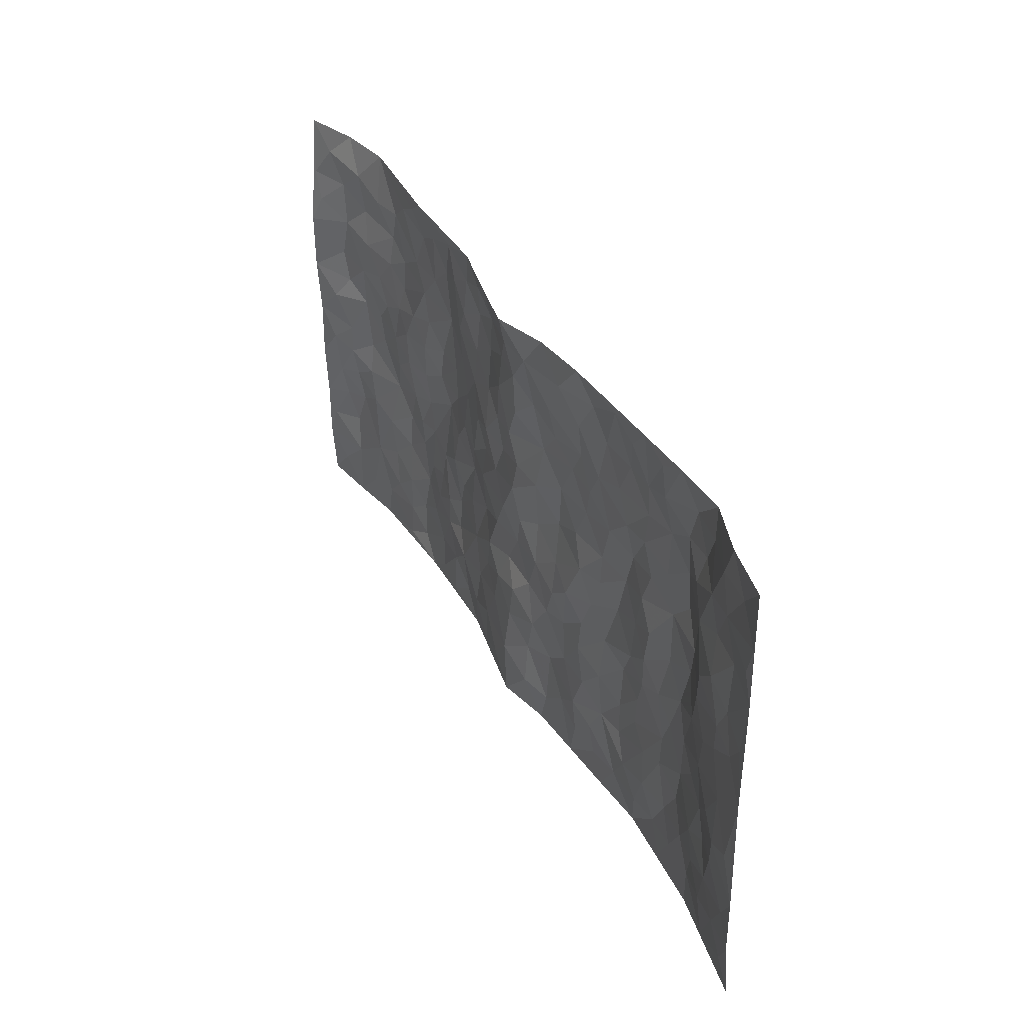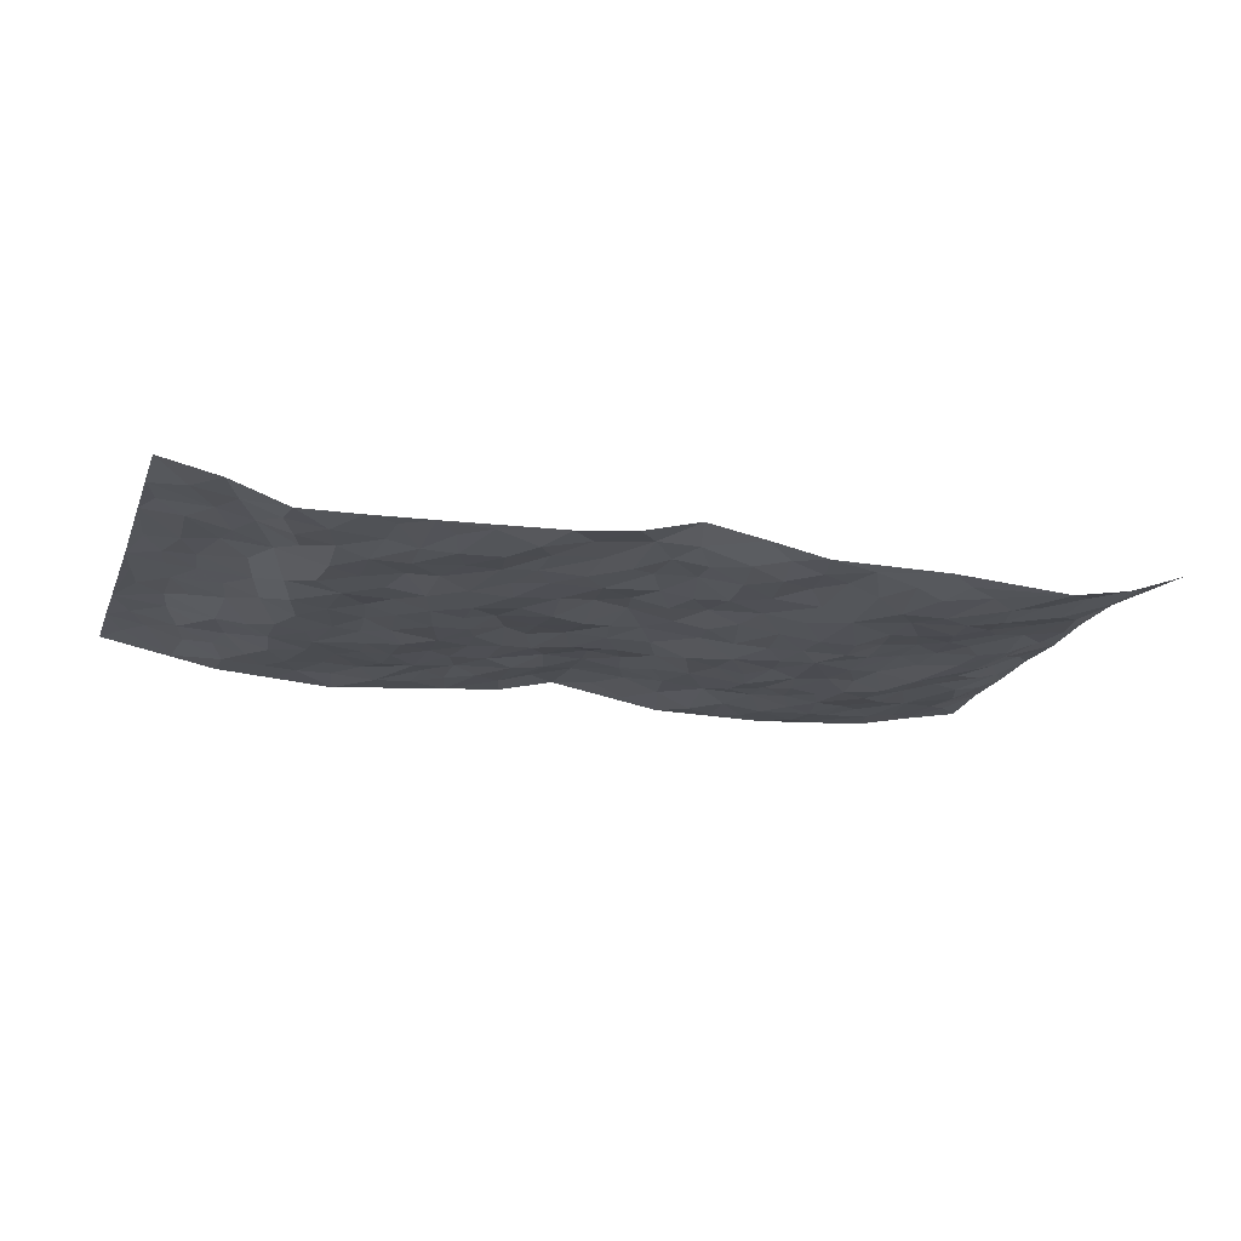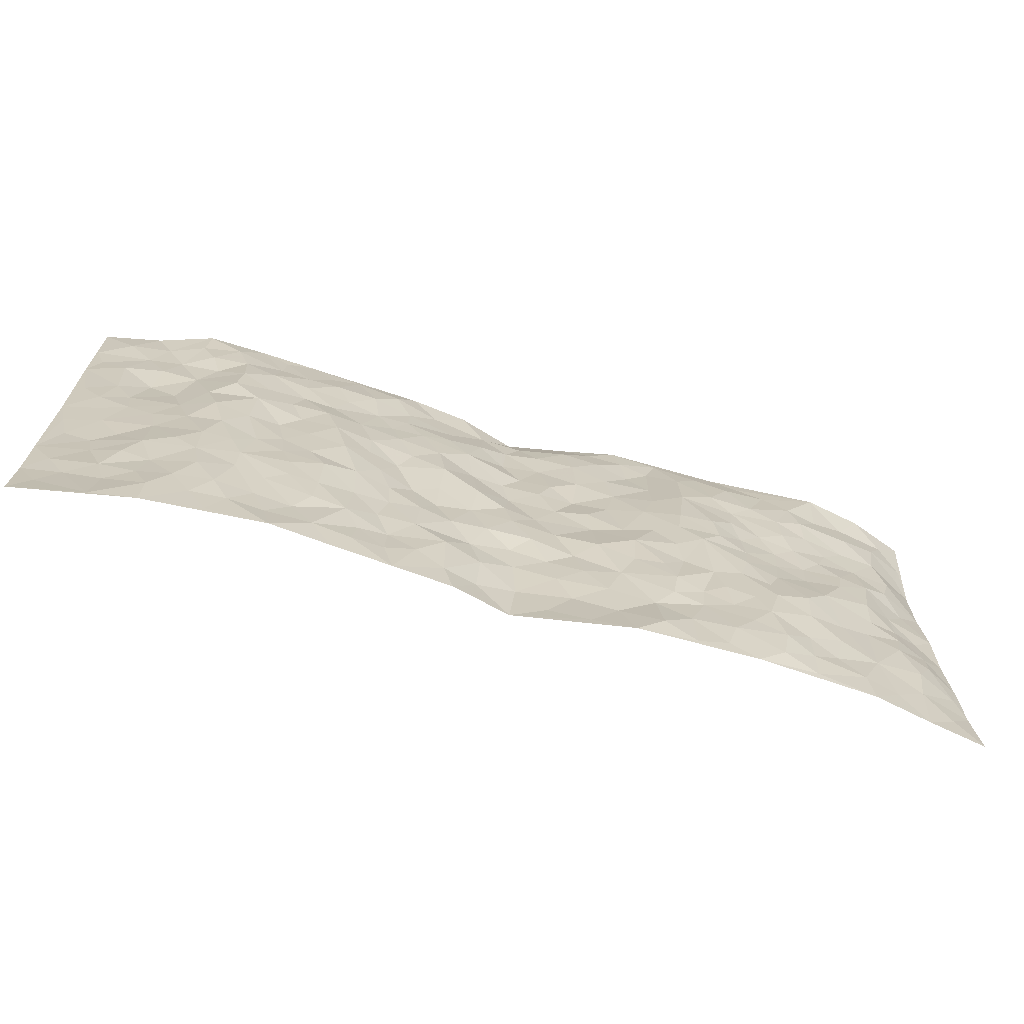
<metadata>
{"format":"obj","ext":"obj","renderer":"f3d","projection":"perspective","resolution":1024,"background":"white","views":[{"elev":37.1,"azim":63.5,"up":"+Y"},{"elev":-18.5,"azim":162.3,"up":"+Z"},{"elev":-68.2,"azim":163.8,"up":"+Y"}]}
</metadata>
<code>
v -0.9756 0.003454 0.04536
v -0.977 0.9971 0.04796
v 0.9774 0.003303 0.0422
v 0.9724 0.999 0.05088
v -0.7934 0.3937 0.007926
v -0.9694 0.5007 0.06091
v -0.8542 0.3595 0.01841
v 0.001251 0.003696 0.0329
v -0.9703 0.2527 0.05639
v -0.9161 0.3396 0.03872
v -0.7339 0.002432 0.0006409
v -0.9722 0.1281 0.05532
v -0.7086 0.2937 -0.004482
v -0.8541 0.002478 0.02431
v -0.8389 0.2904 0.01025
v -0.4887 0.00183 -0.01335
v -0.9514 0.1903 0.0483
v -0.2927 0.1675 -0.001604
v -0.7736 0.3231 0.008647
v -0.8604 0.1216 0.02091
v -0.9197 0.06535 0.03731
v -0.7941 0.06521 0.01153
v -0.6711 0.1276 -0.003852
v -0.7233 0.07566 -0.002121
v -0.8724 0.2088 0.01641
v -0.9068 0.2722 0.02764
v -0.768 0.1782 0.004725
v -0.6913 0.2103 -0.008813
v -0.858 0.4892 0.02814
v -0.9686 0.3765 0.06231
v -0.7366 0.9972 -0.01519
v -0.5355 0.2222 -0.02719
v 0.2596 0.1591 0.001877
v -0.9667 0.749 0.07035
v -0.3663 0.3928 -0.01679
v -0.7816 0.7532 0.007599
v -0.8006 0.831 0.0002837
v -0.5808 0.4422 -0.0168
v -0.5989 0.606 -0.00571
v -0.4891 0.9967 0.00103
v -0.9468 0.6868 0.05853
v -0.6607 0.5626 -0.004435
v -0.3893 0.7537 -0.02714
v -0.5081 0.2798 -0.02585
v -0.4587 0.2251 -0.01871
v -0.494 0.162 -0.0234
v -0.4482 0.6366 -0.03202
v -0.3659 0.5591 -0.02782
v 0.166 0.4741 -0.001012
v -0.3324 0.2207 -0.01421
v -0.2102 0.6092 -0.002933
v -0.3744 0.6287 -0.02946
v -0.2997 0.05846 -0.01612
v -0.6271 0.7102 -0.01708
v -0.394 0.1943 -0.01345
v -0.8697 0.6179 0.02154
v -0.03785 0.3486 0.006593
v 0.05776 0.3404 0.006405
v 0.2975 0.452 -0.01492
v -0.09497 0.55 0.01063
v -0.1646 0.5547 -0.0009071
v 0.09303 0.6287 0.01003
v -0.6327 0.3462 -0.02785
v -0.7484 0.5746 -0.005237
v -0.9432 0.8096 0.05426
v -0.559 0.1289 -0.02474
v -0.3654 0.01267 -0.01222
v -0.7946 0.4668 4.869e-05
v -0.6154 0.1726 -0.01301
v -0.613 0.01856 -0.007894
v -0.242 0.002849 -0.009718
v -0.6143 0.08851 -0.01241
v -0.5456 0.0528 -0.01944
v -0.4297 0.03758 -0.01436
v -0.4496 0.1038 -0.02203
v -0.8899 0.6858 0.02528
v -0.9642 0.8731 0.05641
v -0.7366 0.5098 -0.008853
v -0.0008475 0.9913 0.04829
v -0.8014 0.6756 0.0131
v -0.5608 0.315 -0.02807
v -0.5121 0.4612 -0.02552
v 0.007233 0.5699 0.02174
v -0.04944 0.4822 0.01528
v 0.003429 0.4199 0.006335
v -0.124 0.1296 0.01944
v -0.5683 0.6703 -0.01136
v -0.9061 0.5628 0.04624
v -0.7313 0.6914 0.001037
v -0.4474 0.2967 -0.02379
v -0.6302 0.2675 -0.02135
v -0.5005 0.6886 -0.02084
v -0.1734 0.484 0.004509
v -0.261 0.4358 -0.01831
v -0.6464 0.6491 -0.009517
v -0.01002 0.1191 0.03248
v -0.4147 0.5097 -0.03347
v -0.3418 0.2878 -0.02098
v -0.2403 0.5028 -0.007375
v -0.179 0.3819 -0.007944
v -0.9668 0.6245 0.06937
v -0.7045 0.6231 -0.00435
v -0.8126 0.5804 0.004664
v -0.3609 0.1105 -0.01313
v -0.5206 0.5332 -0.01915
v -0.6826 0.4067 -0.02006
v -0.1303 0.3251 0.009791
v -0.1487 0.2504 0.005037
v -0.5163 0.6118 -0.01508
v 0.1076 0.7271 -0.0007461
v -0.003122 0.2169 0.02329
v -0.07291 0.2747 0.01727
v 0.005168 0.2903 0.01953
v -0.4281 0.3635 -0.02267
v -0.1956 0.1846 0.001644
v -0.6535 0.488 -0.008571
v -0.5557 0.3809 -0.02137
v -0.4911 0.3916 -0.02479
v -0.3073 0.5235 -0.01663
v -0.2578 0.3504 -0.01064
v -0.3546 0.4666 -0.02263
v -0.2257 0.2714 -0.003931
v -0.09069 0.4114 0.009717
v -0.5934 0.5314 -0.007729
v -0.09167 0.1996 0.01646
v -0.2124 0.09415 0.004162
v -0.3976 0.2581 -0.01575
v -0.9177 0.4388 0.05032
v -0.8611 0.4219 0.0285
v 0.09275 0.4233 0.008892
v 0.2083 0.2393 -0.003019
v 0.08176 0.5166 -0.002109
v 0.01945 0.4877 0.009236
v 0.1672 0.3938 0.007397
v 0.7873 0.4968 0.01441
v 0.2214 0.4348 0.00434
v 0.267 0.3148 -0.003492
v 0.1596 0.5667 -0.01147
v 0.1203 0.9956 0.01521
v -0.2921 0.6185 -0.01808
v 0.4237 0.8792 -0.02084
v 0.4894 0.9968 -0.008072
v -0.2135 0.7789 -0.004952
v -0.0578 0.861 0.01356
v -0.3206 0.3483 -0.01882
v -0.459 0.5658 -0.0301
v -0.07312 0.05441 0.02448
v -0.1559 0.02348 0.007
v 0.121 0.003906 0.005295
v 0.01347 0.8565 0.02258
v -0.01666 0.6974 0.01747
v 0.4212 0.197 -0.02101
v 0.3416 0.2909 -0.01367
v 0.5922 0.5264 -0.02737
v 0.5257 0.5472 -0.017
v 0.4549 0.1359 -0.01352
v 0.523 0.2277 -0.01911
v 0.414 0.3619 -0.03014
v 0.02342 0.639 0.01834
v -0.05878 0.6253 0.009809
v -0.1459 0.7272 0.0006631
v -0.0863 0.6907 0.009874
v -0.06058 0.7883 0.01901
v -0.1369 0.631 0.01292
v 0.0215 0.7716 0.02264
v 0.2434 0.9961 0.001925
v -0.01901 0.9225 0.0271
v -0.2686 0.8443 -0.0009137
v -0.1981 0.8781 -0.005534
v -0.3152 0.7795 -0.01177
v -0.2435 0.9965 0.001357
v -0.228 0.6942 -0.005347
v -0.3172 0.6991 -0.01851
v -0.1387 0.8272 -0.001372
v -0.1229 0.9938 0.0258
v 0.2173 0.7446 -0.008585
v 0.1731 0.6659 -0.007623
v 0.3271 0.5949 -0.02045
v 0.262 0.5235 -0.005451
v 0.2658 0.6652 -0.01582
v 0.4249 0.7435 -0.01662
v 0.3561 0.6824 -0.01842
v 0.2857 0.7321 -0.01054
v 0.06844 0.9251 0.02672
v 0.07783 0.8205 0.008538
v 0.1448 0.855 0.01099
v 0.2496 0.8715 -0.002024
v 0.3215 0.7923 -0.009528
v 0.2321 0.5952 -0.01057
v -0.8814 0.8671 0.02064
v -0.6836 0.816 -0.01792
v -0.8675 0.7747 0.02141
v -0.8594 0.9965 0.006486
v -0.9195 0.939 0.03534
v -0.8098 0.9208 0.0111
v -0.7337 0.8847 -0.003465
v -0.6064 0.9284 -0.01264
v -0.6636 0.8852 -0.01757
v -0.6876 0.7456 -0.009584
v -0.5608 0.8141 -0.02133
v -0.6226 0.7809 -0.01917
v -0.5113 0.9008 -0.01856
v -0.3906 0.8777 -0.01742
v -0.5456 0.959 -0.007166
v -0.4645 0.8159 -0.02277
v -0.4423 0.9356 -0.0111
v -0.3446 0.9714 -0.003243
v -0.5115 0.7607 -0.01691
v -0.3201 0.8996 -0.003124
v -0.2578 0.9286 -0.003041
v 0.1553 0.7831 -0.00175
v 0.254 0.8028 -0.0071
v 0.1874 0.9308 0.01102
v 0.3929 0.8113 -0.01566
v 0.3358 0.8794 -0.01751
v 0.3805 0.9807 -0.006209
v 0.2866 0.9362 -0.01264
v 0.4411 0.9465 -0.01097
v 0.3803 0.4935 -0.03066
v 0.3262 0.5291 -0.01851
v 0.4843 0.6043 -0.02144
v 0.4326 0.6647 -0.03014
v 0.4064 0.5881 -0.03198
v 0.3519 0.1913 -0.01696
v 0.4816 0.3347 -0.02522
v 0.46 0.5226 -0.02495
v 0.3464 0.3884 -0.02241
v -0.1226 0.9124 0.003745
v -0.1827 0.9551 0.006423
v 0.3198 0.1346 -0.006571
v 0.6117 0.01528 -0.01431
v 0.2015 0.3347 -0.003051
v 0.272 0.386 -0.006817
v 0.5843 0.2476 -0.02189
v 0.7359 0.9973 -0.01478
v 0.9743 0.2522 0.0508
v 0.4923 0.8115 -0.02338
v 0.7161 0.4871 -0.004698
v 0.4895 0.7464 -0.01882
v 0.9718 0.501 0.05209
v 0.6701 0.294 -0.01808
v 0.5097 0.468 -0.01786
v 0.7776 0.3112 0.00381
v 0.5618 0.4153 -0.02381
v 0.4883 0.002856 -0.02321
v 0.09028 0.2534 0.01386
v 0.5044 0.07758 -0.01496
v 0.1348 0.32 0.00281
v 0.4162 0.2671 -0.02369
v 0.8695 0.2657 0.03508
v 0.642 0.4617 -0.02498
v 0.5779 0.08275 -0.01713
v 0.4491 0.4261 -0.02406
v 0.6082 0.3715 -0.02589
v 0.2868 0.2341 -0.003987
v 0.4784 0.2717 -0.02361
v 0.2633 0.0802 -0.003653
v 0.3657 0.003333 -0.01297
v 0.2434 0.003799 -0.003863
v 0.1999 0.1164 -0.002567
v 0.06737 0.171 0.01261
v 0.1436 0.1914 -0.002933
v 0.6131 0.1477 -0.02082
v 0.7731 0.4228 0.01116
v 0.7471 0.2218 0.004667
v 0.6514 0.08133 -0.01267
v 0.6701 0.3846 -0.02084
v 0.7186 0.3393 -0.01094
v 0.8804 0.3268 0.04009
v 0.7413 0.5675 0.00556
v 0.6929 0.1462 -0.01159
v 0.7629 0.1507 0.005137
v 0.8352 0.3678 0.02883
v 0.9366 0.3507 0.0485
v 0.8805 0.4391 0.0355
v 0.5828 0.3127 -0.02563
v 0.8185 0.1067 0.02
v 0.3308 0.06486 -0.01291
v 0.4097 0.07 -0.01897
v 0.07174 0.07955 0.02178
v 0.1414 0.07394 0.003523
v 0.9726 0.7495 0.04954
v 0.733 0.07995 -0.006837
v 0.6564 0.2159 -0.02029
v 0.9546 0.4258 0.05001
v 0.9009 0.5096 0.03829
v 0.8079 0.2508 0.01154
v 0.5329 0.1488 -0.01449
v 0.7351 0.002064 -0.005008
v 0.503 0.394 -0.02142
v 0.9375 0.06517 0.04094
v 0.9754 0.1276 0.05143
v 0.838 0.181 0.02328
v 0.8957 0.1255 0.03696
v 0.8293 0.01014 0.0138
v 0.9341 0.1895 0.04301
v 0.6679 0.5556 -0.02646
v 0.6926 0.633 -0.01582
v 0.5868 0.6361 -0.0314
v 0.82 0.6915 0.03075
v 0.6338 0.7717 -0.03061
v 0.951 0.6252 0.04627
v 0.7621 0.6417 0.01654
v 0.8496 0.5953 0.02971
v 0.7306 0.7438 0.004303
v 0.8411 0.5307 0.02623
v 0.9107 0.5744 0.03781
v 0.8866 0.6595 0.0343
v 0.6429 0.6924 -0.03215
v 0.5676 0.7239 -0.02564
v 0.5111 0.6746 -0.0245
v 0.8496 0.8522 0.02669
v 0.7136 0.8701 -0.01415
v 0.8089 0.7764 0.01631
v 0.8931 0.7778 0.03313
v 0.7773 0.844 0.01347
v 0.9697 0.8742 0.04965
v 0.6933 0.8023 -0.008187
v 0.9484 0.8113 0.04707
v 0.7429 0.9305 -0.008819
v 0.8518 0.9985 0.02521
v 0.6128 0.9977 -0.01253
v 0.8177 0.9257 0.01855
v 0.9037 0.9282 0.03141
v 0.6631 0.9341 -0.02236
v 0.5579 0.9005 -0.01579
v 0.4924 0.8806 -0.01949
v 0.5512 0.9686 -0.0114
v 0.5712 0.8218 -0.02737
v 0.6377 0.8606 -0.02334
f 29 6 128
f 12 21 20
f 26 10 9
f 55 45 46
f 27 19 15
f 26 9 17
f 101 6 88
f 12 1 21
f 7 15 19
f 125 86 96
f 84 123 85
f 129 29 128
f 25 27 15
f 12 20 17
f 73 75 66
f 22 14 11
f 26 17 25
f 9 12 17
f 25 15 26
f 5 129 7
f 52 146 48
f 55 18 50
f 7 19 5
f 20 27 25
f 124 82 105
f 41 76 34
f 20 14 22
f 14 20 21
f 14 21 1
f 24 22 11
f 24 27 22
f 72 66 69
f 69 32 91
f 70 24 11
f 24 23 27
f 17 20 25
f 27 20 22
f 10 15 7
f 10 26 15
f 23 28 27
f 27 13 19
f 28 23 69
f 13 27 28
f 119 121 94
f 10 7 129
f 6 30 128
f 9 10 30
f 36 192 80
f 80 102 89
f 118 81 44
f 64 103 78
f 115 126 86
f 45 32 46
f 91 63 13
f 129 68 29
f 95 87 54
f 95 54 199
f 202 40 204
f 82 97 105
f 29 88 6
f 18 55 104
f 148 126 71
f 38 82 124
f 50 18 122
f 117 82 38
f 5 19 106
f 82 117 118
f 80 64 102
f 127 45 55
f 194 77 190
f 98 35 114
f 39 124 105
f 127 50 98
f 106 19 13
f 66 75 46
f 39 95 42
f 63 117 38
f 95 89 102
f 101 56 76
f 51 140 99
f 18 53 126
f 62 83 132
f 45 127 90
f 112 113 57
f 103 29 68
f 130 85 58
f 109 39 105
f 35 94 121
f 113 246 58
f 151 165 163
f 120 100 94
f 114 127 98
f 192 190 65
f 95 39 87
f 36 191 37
f 67 104 74
f 56 101 88
f 13 63 106
f 192 34 76
f 268 241 243
f 108 115 125
f 93 84 60
f 133 84 85
f 156 288 157
f 101 76 41
f 80 103 64
f 105 97 146
f 99 61 51
f 92 109 47
f 125 96 111
f 158 227 153
f 75 104 55
f 69 66 32
f 81 91 32
f 106 78 68
f 42 64 78
f 77 34 65
f 24 70 72
f 75 73 16
f 16 71 67
f 2 34 77
f 13 28 91
f 103 56 88
f 56 80 76
f 72 69 23
f 11 16 70
f 16 73 70
f 16 67 74
f 115 18 126
f 24 72 23
f 73 72 70
f 16 74 75
f 72 73 66
f 32 45 44
f 84 83 60
f 66 46 32
f 78 106 116
f 117 63 81
f 67 53 104
f 103 68 78
f 69 91 28
f 36 80 89
f 106 38 116
f 106 68 5
f 81 118 117
f 62 132 138
f 32 44 81
f 53 67 71
f 57 58 85
f 123 100 107
f 93 60 61
f 33 230 224
f 8 96 147
f 132 133 130
f 140 48 119
f 93 100 123
f 122 98 50
f 164 60 160
f 53 71 126
f 125 112 108
f 193 194 195
f 75 55 46
f 63 91 81
f 56 103 80
f 196 198 31
f 18 104 53
f 121 48 97
f 38 106 63
f 118 97 82
f 97 35 121
f 51 172 140
f 130 134 49
f 87 39 109
f 288 252 263
f 97 114 35
f 47 43 92
f 57 113 58
f 248 130 58
f 34 101 41
f 114 90 127
f 116 124 42
f 145 94 35
f 118 114 97
f 167 79 175
f 98 145 35
f 85 123 57
f 43 47 52
f 199 36 89
f 42 78 116
f 159 83 62
f 88 29 103
f 74 104 75
f 118 44 90
f 173 140 172
f 42 95 102
f 190 192 37
f 65 190 77
f 89 95 199
f 125 111 112
f 92 87 109
f 18 115 122
f 177 180 176
f 112 57 107
f 109 105 146
f 93 94 100
f 285 286 275
f 96 86 147
f 137 232 131
f 57 123 107
f 87 92 208
f 49 134 136
f 132 130 49
f 161 164 162
f 50 127 55
f 122 108 107
f 122 107 100
f 48 140 52
f 118 90 114
f 99 119 94
f 123 84 93
f 36 37 192
f 48 121 119
f 120 122 100
f 39 42 124
f 38 124 116
f 248 58 246
f 44 45 90
f 98 122 120
f 146 52 47
f 94 93 99
f 168 209 170
f 212 183 188
f 202 197 200
f 42 102 64
f 107 108 112
f 99 93 61
f 8 280 96
f 112 111 113
f 125 115 86
f 115 108 122
f 128 30 10
f 5 68 129
f 10 129 128
f 132 49 138
f 83 84 133
f 130 133 85
f 83 133 132
f 248 134 130
f 156 152 224
f 151 110 165
f 212 186 211
f 153 224 249
f 254 251 244
f 246 261 262
f 225 158 249
f 49 136 179
f 185 184 150
f 214 188 181
f 181 188 182
f 161 163 174
f 143 170 172
f 110 211 185
f 184 79 167
f 174 228 169
f 62 110 159
f 163 150 144
f 210 169 229
f 170 143 168
f 176 211 110
f 98 120 145
f 94 145 120
f 48 146 97
f 109 146 47
f 148 86 126
f 147 86 148
f 71 8 148
f 8 147 148
f 244 276 254
f 232 136 134
f 174 143 161
f 60 83 160
f 163 162 151
f 159 160 83
f 261 281 262
f 259 281 149
f 219 220 59
f 246 113 111
f 33 255 131
f 157 256 152
f 137 255 153
f 230 278 279
f 262 260 33
f 154 155 242
f 131 255 137
f 248 131 232
f 281 280 149
f 259 258 278
f 220 179 59
f 159 151 160
f 162 160 151
f 164 61 60
f 228 174 144
f 144 174 163
f 159 110 151
f 161 172 164
f 186 184 185
f 161 162 163
f 61 164 51
f 160 162 164
f 187 217 213
f 150 163 165
f 205 202 200
f 79 184 139
f 170 43 173
f 174 169 143
f 161 143 172
f 167 144 150
f 176 180 183
f 172 170 173
f 223 226 221
f 185 150 165
f 99 140 119
f 207 206 203
f 172 51 164
f 43 52 173
f 173 52 140
f 167 175 228
f 228 229 169
f 210 168 169
f 177 110 62
f 189 138 179
f 62 138 177
f 136 232 233
f 181 182 222
f 150 184 167
f 178 180 189
f 49 179 138
f 177 138 189
f 180 178 182
f 178 179 220
f 307 308 304
f 222 223 221
f 215 187 188
f 176 183 212
f 187 213 186
f 214 215 188
f 185 211 186
f 237 181 239
f 182 188 183
f 110 185 165
f 216 215 141
f 211 176 212
f 182 183 180
f 176 110 177
f 213 184 186
f 178 189 179
f 177 189 180
f 195 190 37
f 197 198 200
f 195 194 190
f 34 192 65
f 80 192 76
f 37 196 195
f 194 2 77
f 193 2 194
f 196 37 191
f 31 193 195
f 198 196 191
f 31 195 196
f 199 201 191
f 197 204 31
f 198 191 201
f 31 198 197
f 201 199 54
f 36 199 191
f 54 208 201
f 208 43 205
f 208 54 87
f 198 201 200
f 206 205 203
f 43 170 203
f 210 207 209
f 40 202 206
f 31 204 40
f 197 202 204
f 208 205 200
f 43 203 205
f 205 206 202
f 203 209 207
f 171 40 207
f 40 206 207
f 208 200 201
f 43 208 92
f 170 209 203
f 168 143 169
f 207 210 171
f 168 210 209
f 188 187 212
f 212 187 186
f 166 139 213
f 184 213 139
f 237 214 181
f 215 214 141
f 216 141 218
f 213 217 166
f 142 166 216
f 217 216 166
f 187 215 217
f 216 217 215
f 237 141 214
f 142 216 218
f 223 222 182
f 179 136 59
f 223 220 219
f 267 238 251
f 237 327 141
f 223 182 178
f 158 290 253
f 220 223 178
f 59 233 227
f 233 59 136
f 248 246 131
f 153 249 158
f 251 254 267
f 223 219 226
f 111 261 246
f 297 251 238
f 276 256 157
f 167 228 144
f 229 228 175
f 175 171 229
f 229 171 210
f 260 257 33
f 265 271 272
f 266 289 283
f 269 243 250
f 249 224 152
f 266 283 271
f 227 233 137
f 253 227 158
f 325 313 320
f 135 264 275
f 310 329 239
f 270 298 297
f 249 256 225
f 275 273 269
f 311 222 221
f 155 154 299
f 234 276 157
f 310 311 299
f 222 239 181
f 221 226 155
f 266 263 252
f 242 290 244
f 264 273 275
f 273 264 243
f 242 244 154
f 276 290 225
f 288 234 157
f 240 282 302
f 275 286 306
f 225 290 158
f 234 263 284
f 241 254 276
f 233 232 137
f 137 153 227
f 264 135 238
f 244 251 154
f 260 259 257
f 227 253 219
f 33 224 255
f 154 297 299
f 240 302 307
f 297 154 251
f 264 268 243
f 253 226 219
f 271 284 263
f 277 294 293
f 290 242 253
f 241 234 284
f 59 227 219
f 242 155 226
f 252 245 231
f 157 152 156
f 257 230 33
f 152 256 249
f 278 230 257
f 262 33 131
f 224 153 255
f 259 278 257
f 134 248 232
f 230 279 224
f 96 261 111
f 261 96 280
f 280 281 261
f 246 262 131
f 252 247 245
f 268 267 241
f 283 277 272
f 288 247 252
f 275 274 285
f 295 291 294
f 267 268 264
f 263 234 288
f 309 310 299
f 290 276 244
f 283 272 271
f 267 254 241
f 265 243 241
f 236 240 285
f 297 238 270
f 303 305 298
f 241 276 234
f 221 155 299
f 272 277 293
f 250 243 287
f 286 285 240
f 284 271 265
f 271 263 266
f 295 3 291
f 225 256 276
f 241 284 265
f 289 266 231
f 3 292 291
f 321 235 323
f 293 294 296
f 279 278 258
f 245 279 258
f 279 156 224
f 260 281 259
f 280 8 149
f 262 281 260
f 231 266 252
f 267 264 238
f 306 304 270
f 283 289 295
f 243 269 273
f 236 269 250
f 294 292 296
f 274 236 285
f 269 274 275
f 250 287 293
f 245 289 231
f 236 274 269
f 156 279 247
f 242 226 253
f 247 279 245
f 243 265 287
f 288 156 247
f 265 272 293
f 296 292 236
f 293 287 265
f 295 294 277
f 277 283 295
f 236 250 296
f 289 3 295
f 292 294 291
f 293 296 250
f 300 304 308
f 325 320 235
f 329 330 326
f 270 304 303
f 270 303 298
f 309 305 301
f 135 306 270
f 299 297 298
f 298 309 299
f 238 135 270
f 300 314 305
f 303 300 305
f 304 306 307
f 300 303 304
f 282 319 315
f 322 325 235
f 275 306 135
f 307 306 286
f 240 307 286
f 308 307 302
f 302 282 308
f 308 282 315
f 305 309 298
f 310 309 301
f 310 301 329
f 310 239 311
f 222 311 239
f 299 311 221
f 319 312 315
f 312 323 316
f 301 305 318
f 305 314 316
f 300 308 315
f 316 314 312
f 312 314 315
f 315 314 300
f 323 312 324
f 316 313 318
f 282 4 317
f 330 313 325
f 4 321 324
f 235 320 323
f 282 317 319
f 312 319 317
f 326 325 322
f 316 320 313
f 316 318 305
f 142 218 327
f 327 218 141
f 316 323 320
f 324 312 317
f 4 324 317
f 321 323 324
f 318 313 330
f 328 326 322
f 326 327 329
f 329 327 237
f 326 328 327
f 322 142 328
f 327 328 142
f 329 237 239
f 301 318 330
f 326 330 325
f 330 329 301

</code>
